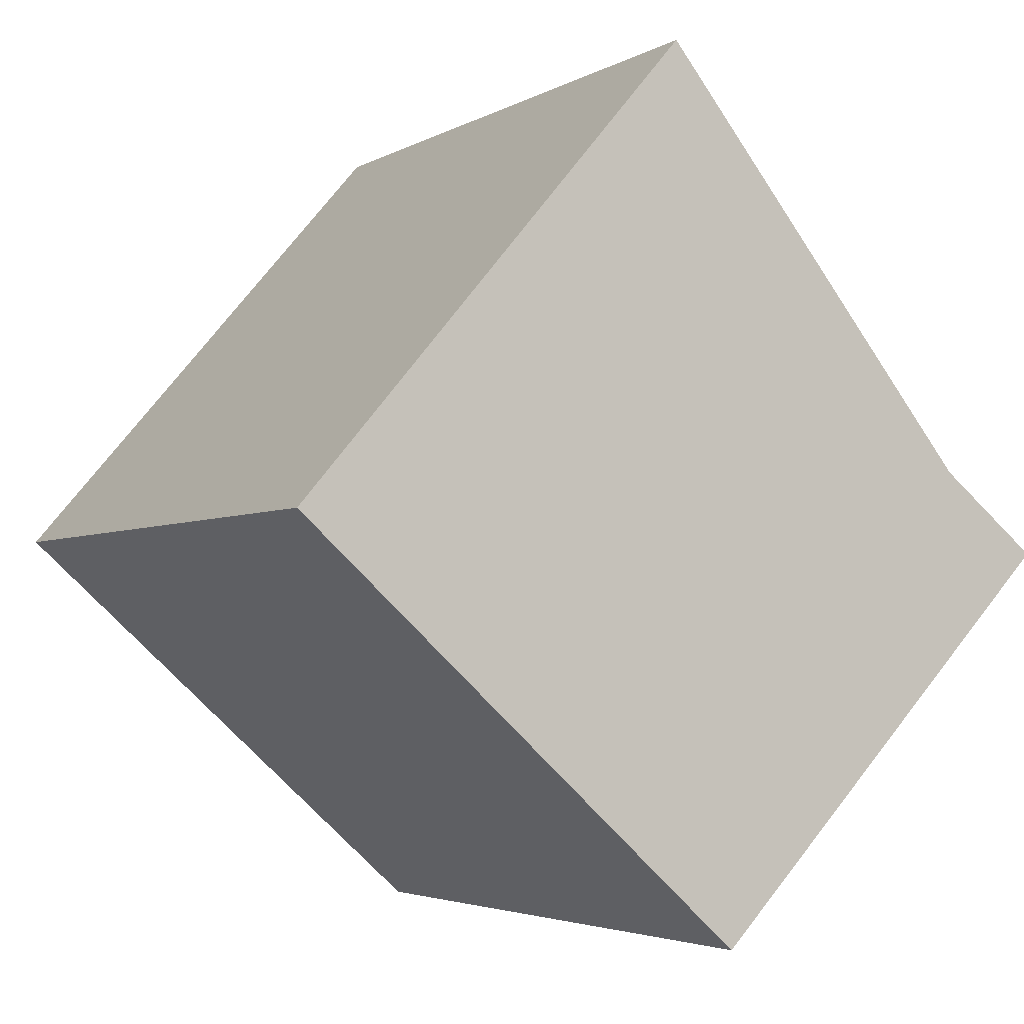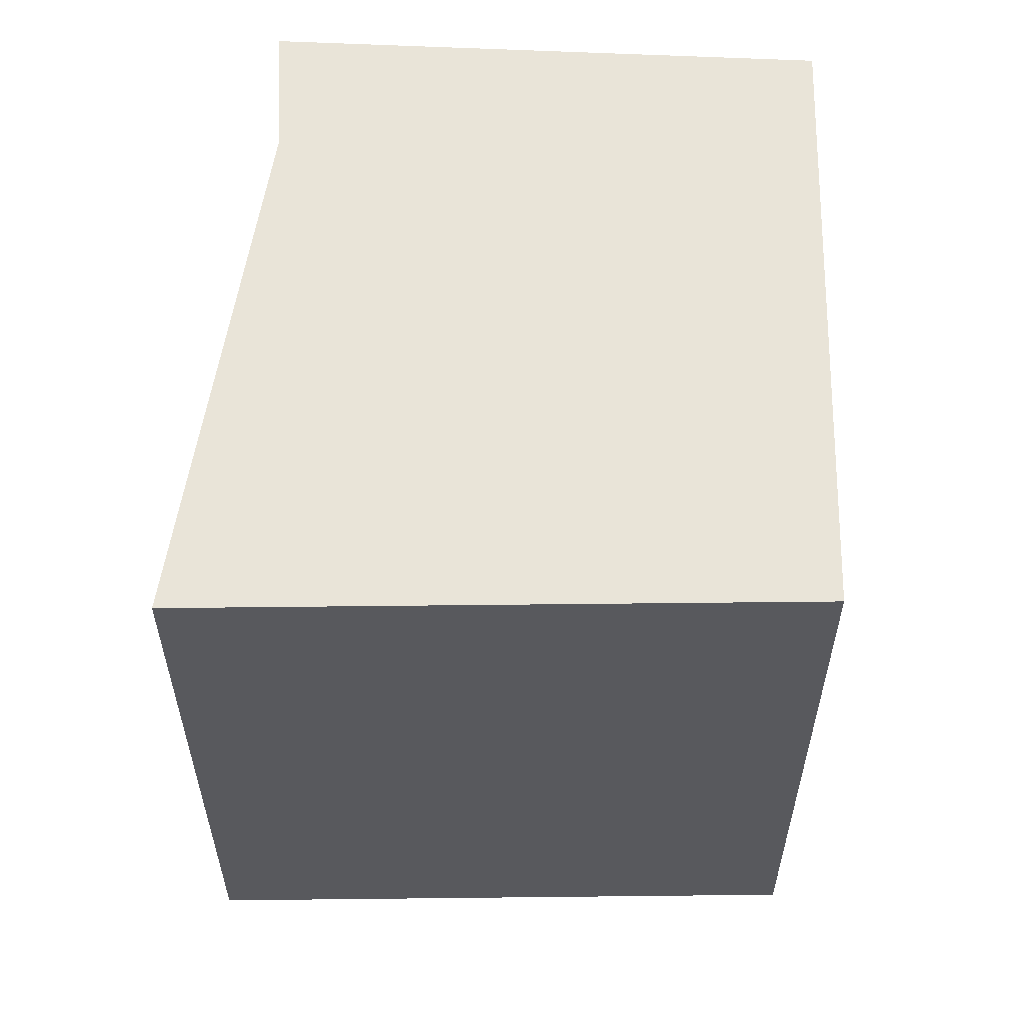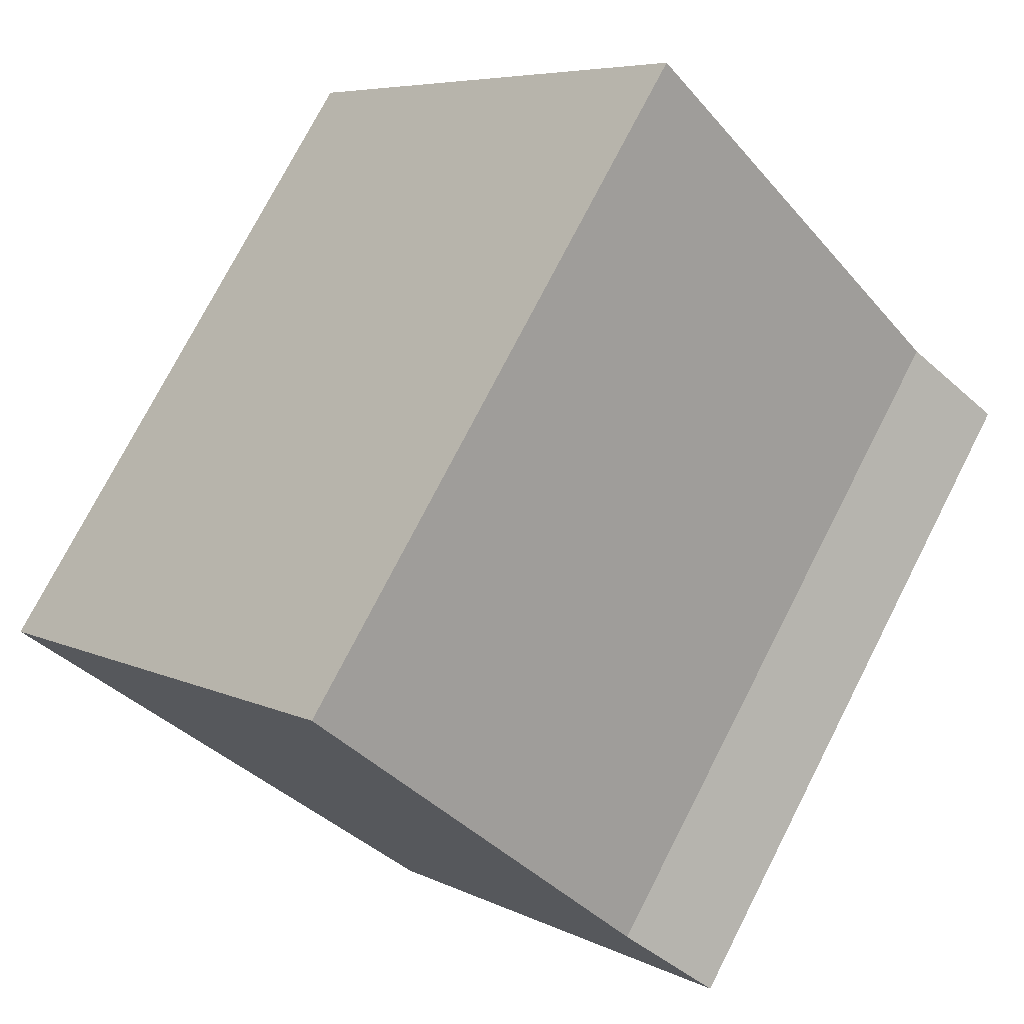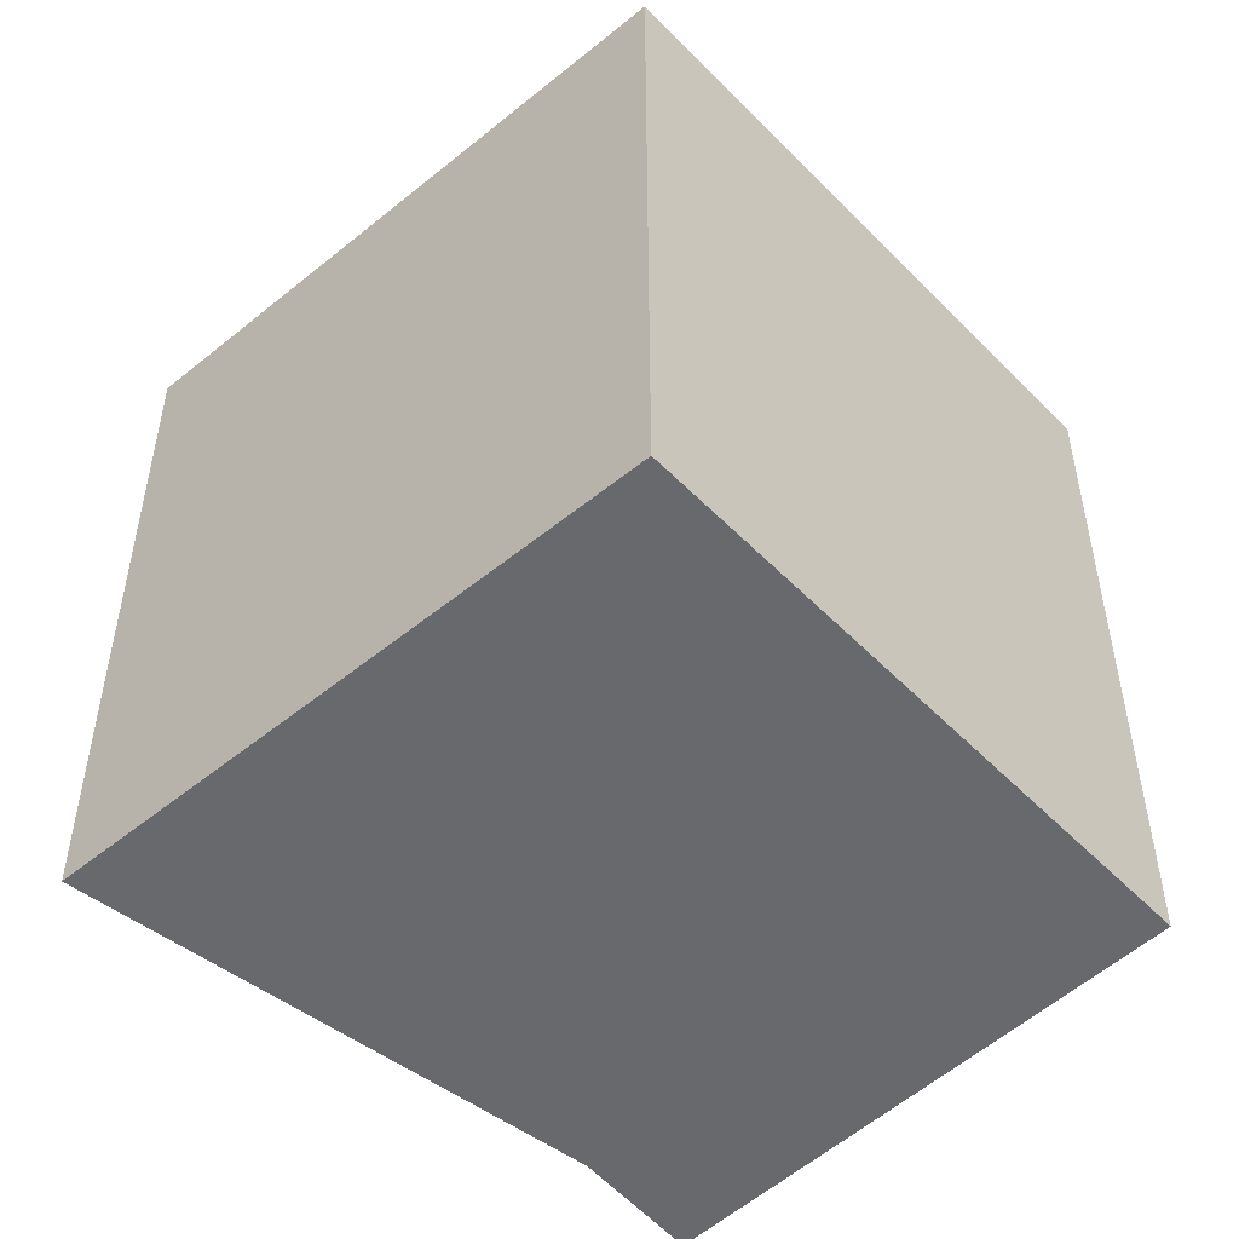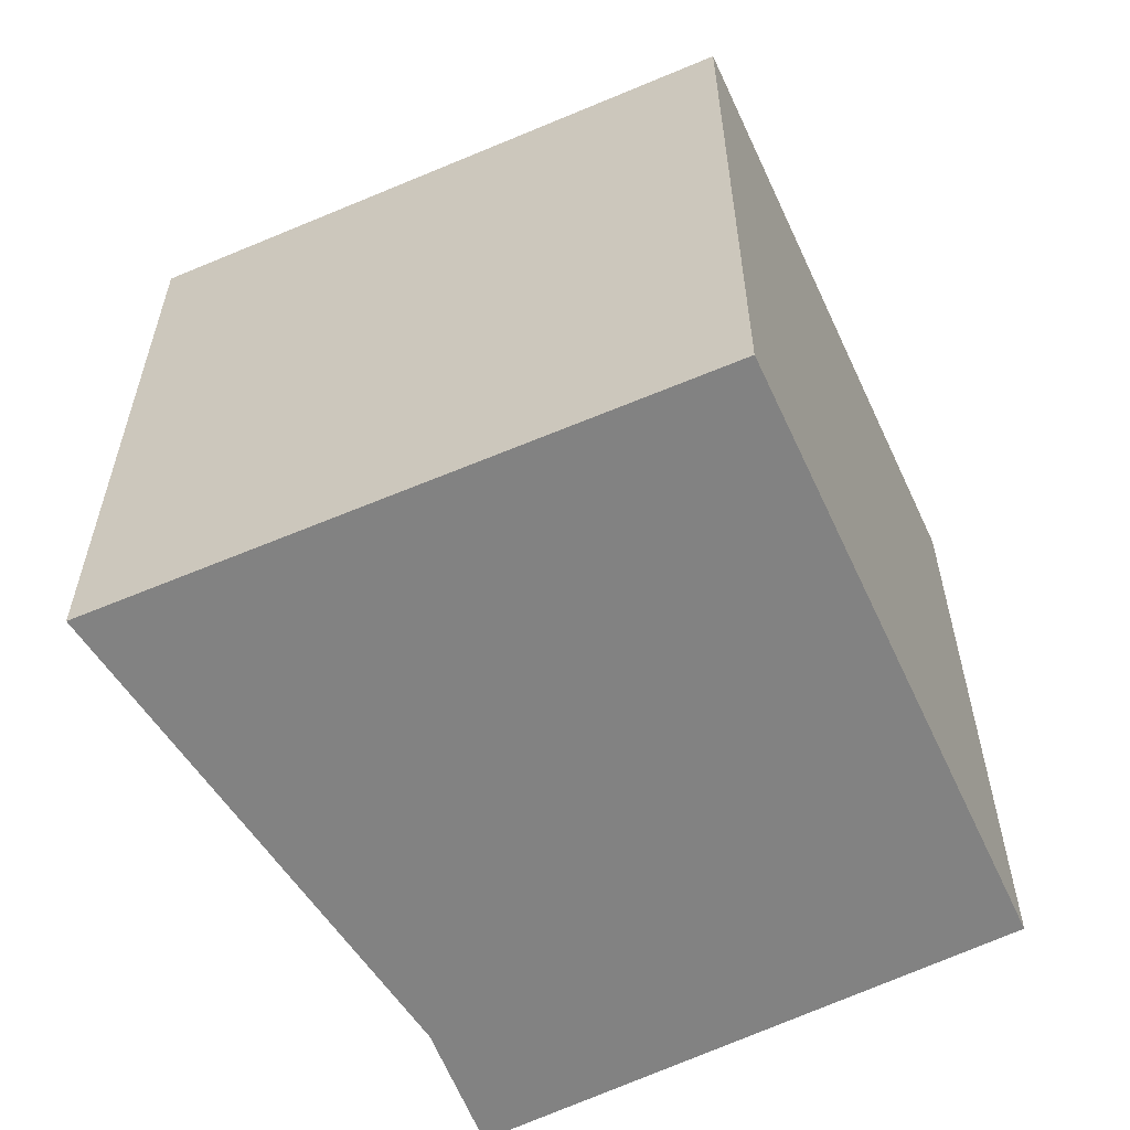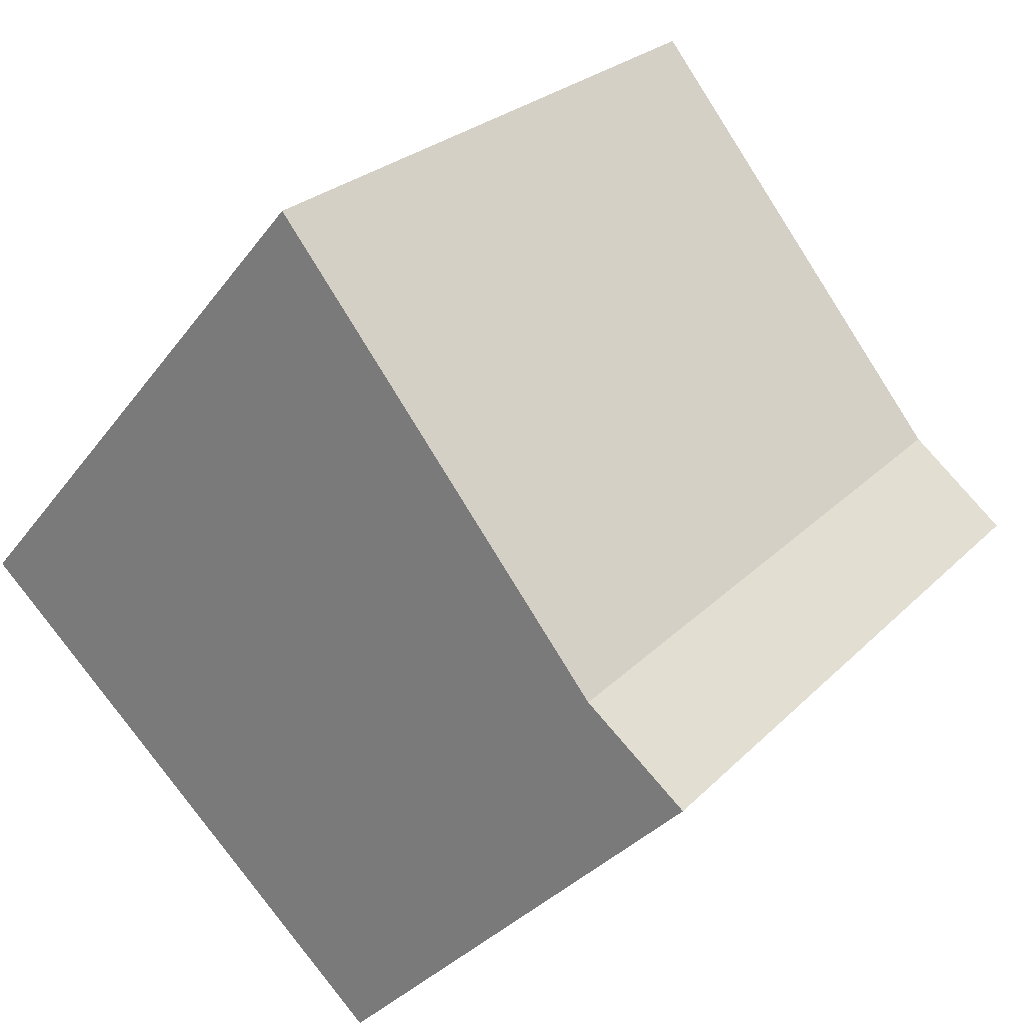
<metadata>
{"format":"obj","ext":"obj","renderer":"f3d","projection":"perspective","resolution":1024,"background":"white","views":[{"elev":-3.5,"azim":150.7,"up":"+Z"},{"elev":60.2,"azim":48.8,"up":"+Y"},{"elev":75.0,"azim":-152.9,"up":"+Z"},{"elev":-52.7,"azim":90.7,"up":"+Y"},{"elev":-60.7,"azim":72.8,"up":"+Y"},{"elev":25.4,"azim":-146.9,"up":"+Z"}]}
</metadata>
<code>
v  2.416 2.063 0.066
v  0.295 2.063 0.236
v  1.257 2.063 1.42
v  0 2.063 1.263e-16
v  1.086 2.063 -1.128
v  1.257 -8.695e-17 1.42
v  2.416 -4.041e-18 0.066
v  1.086 6.907e-17 -1.128
v  0 0 0
v  0.295 -1.445e-17 0.236
g defaultobject
f 1 2 3
f 2 1 4
f 4 1 5
f 6 1 3
f 1 6 7
f 7 5 1
f 5 7 8
f 8 4 5
f 4 8 9
f 9 2 4
f 2 9 10
f 10 3 2
f 3 10 6
f 10 7 6
f 7 10 8
f 8 10 9

</code>
